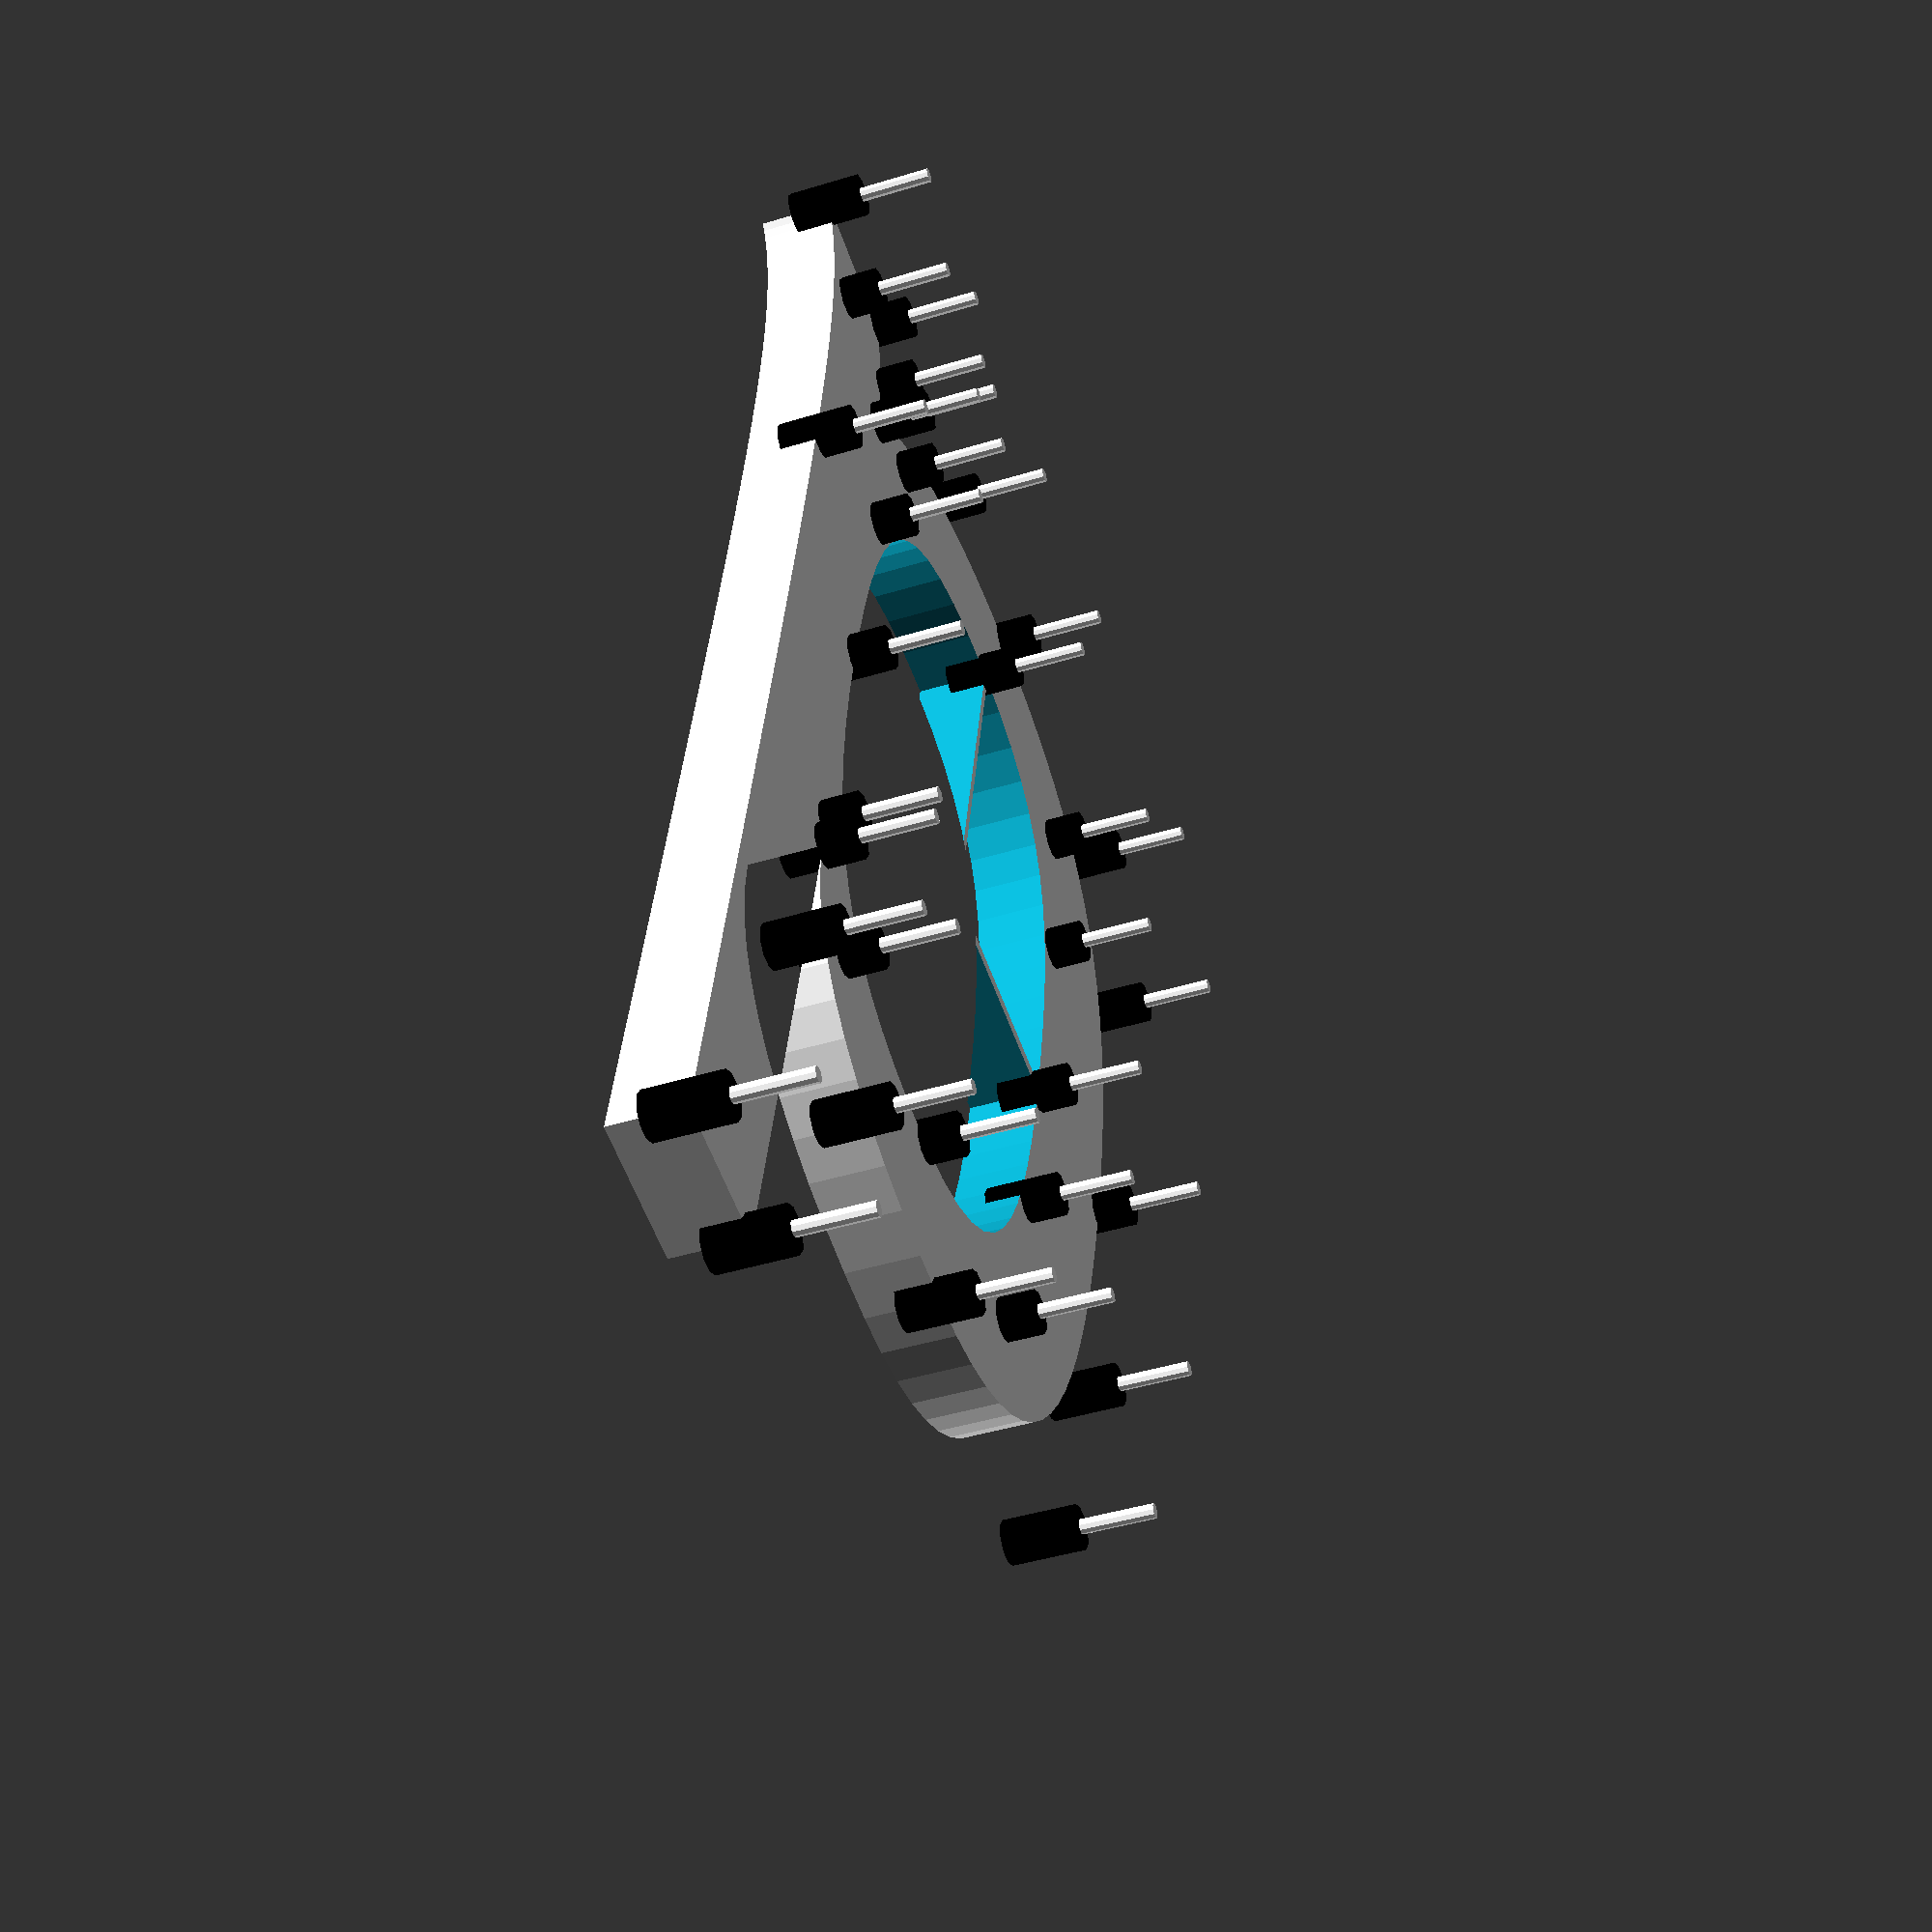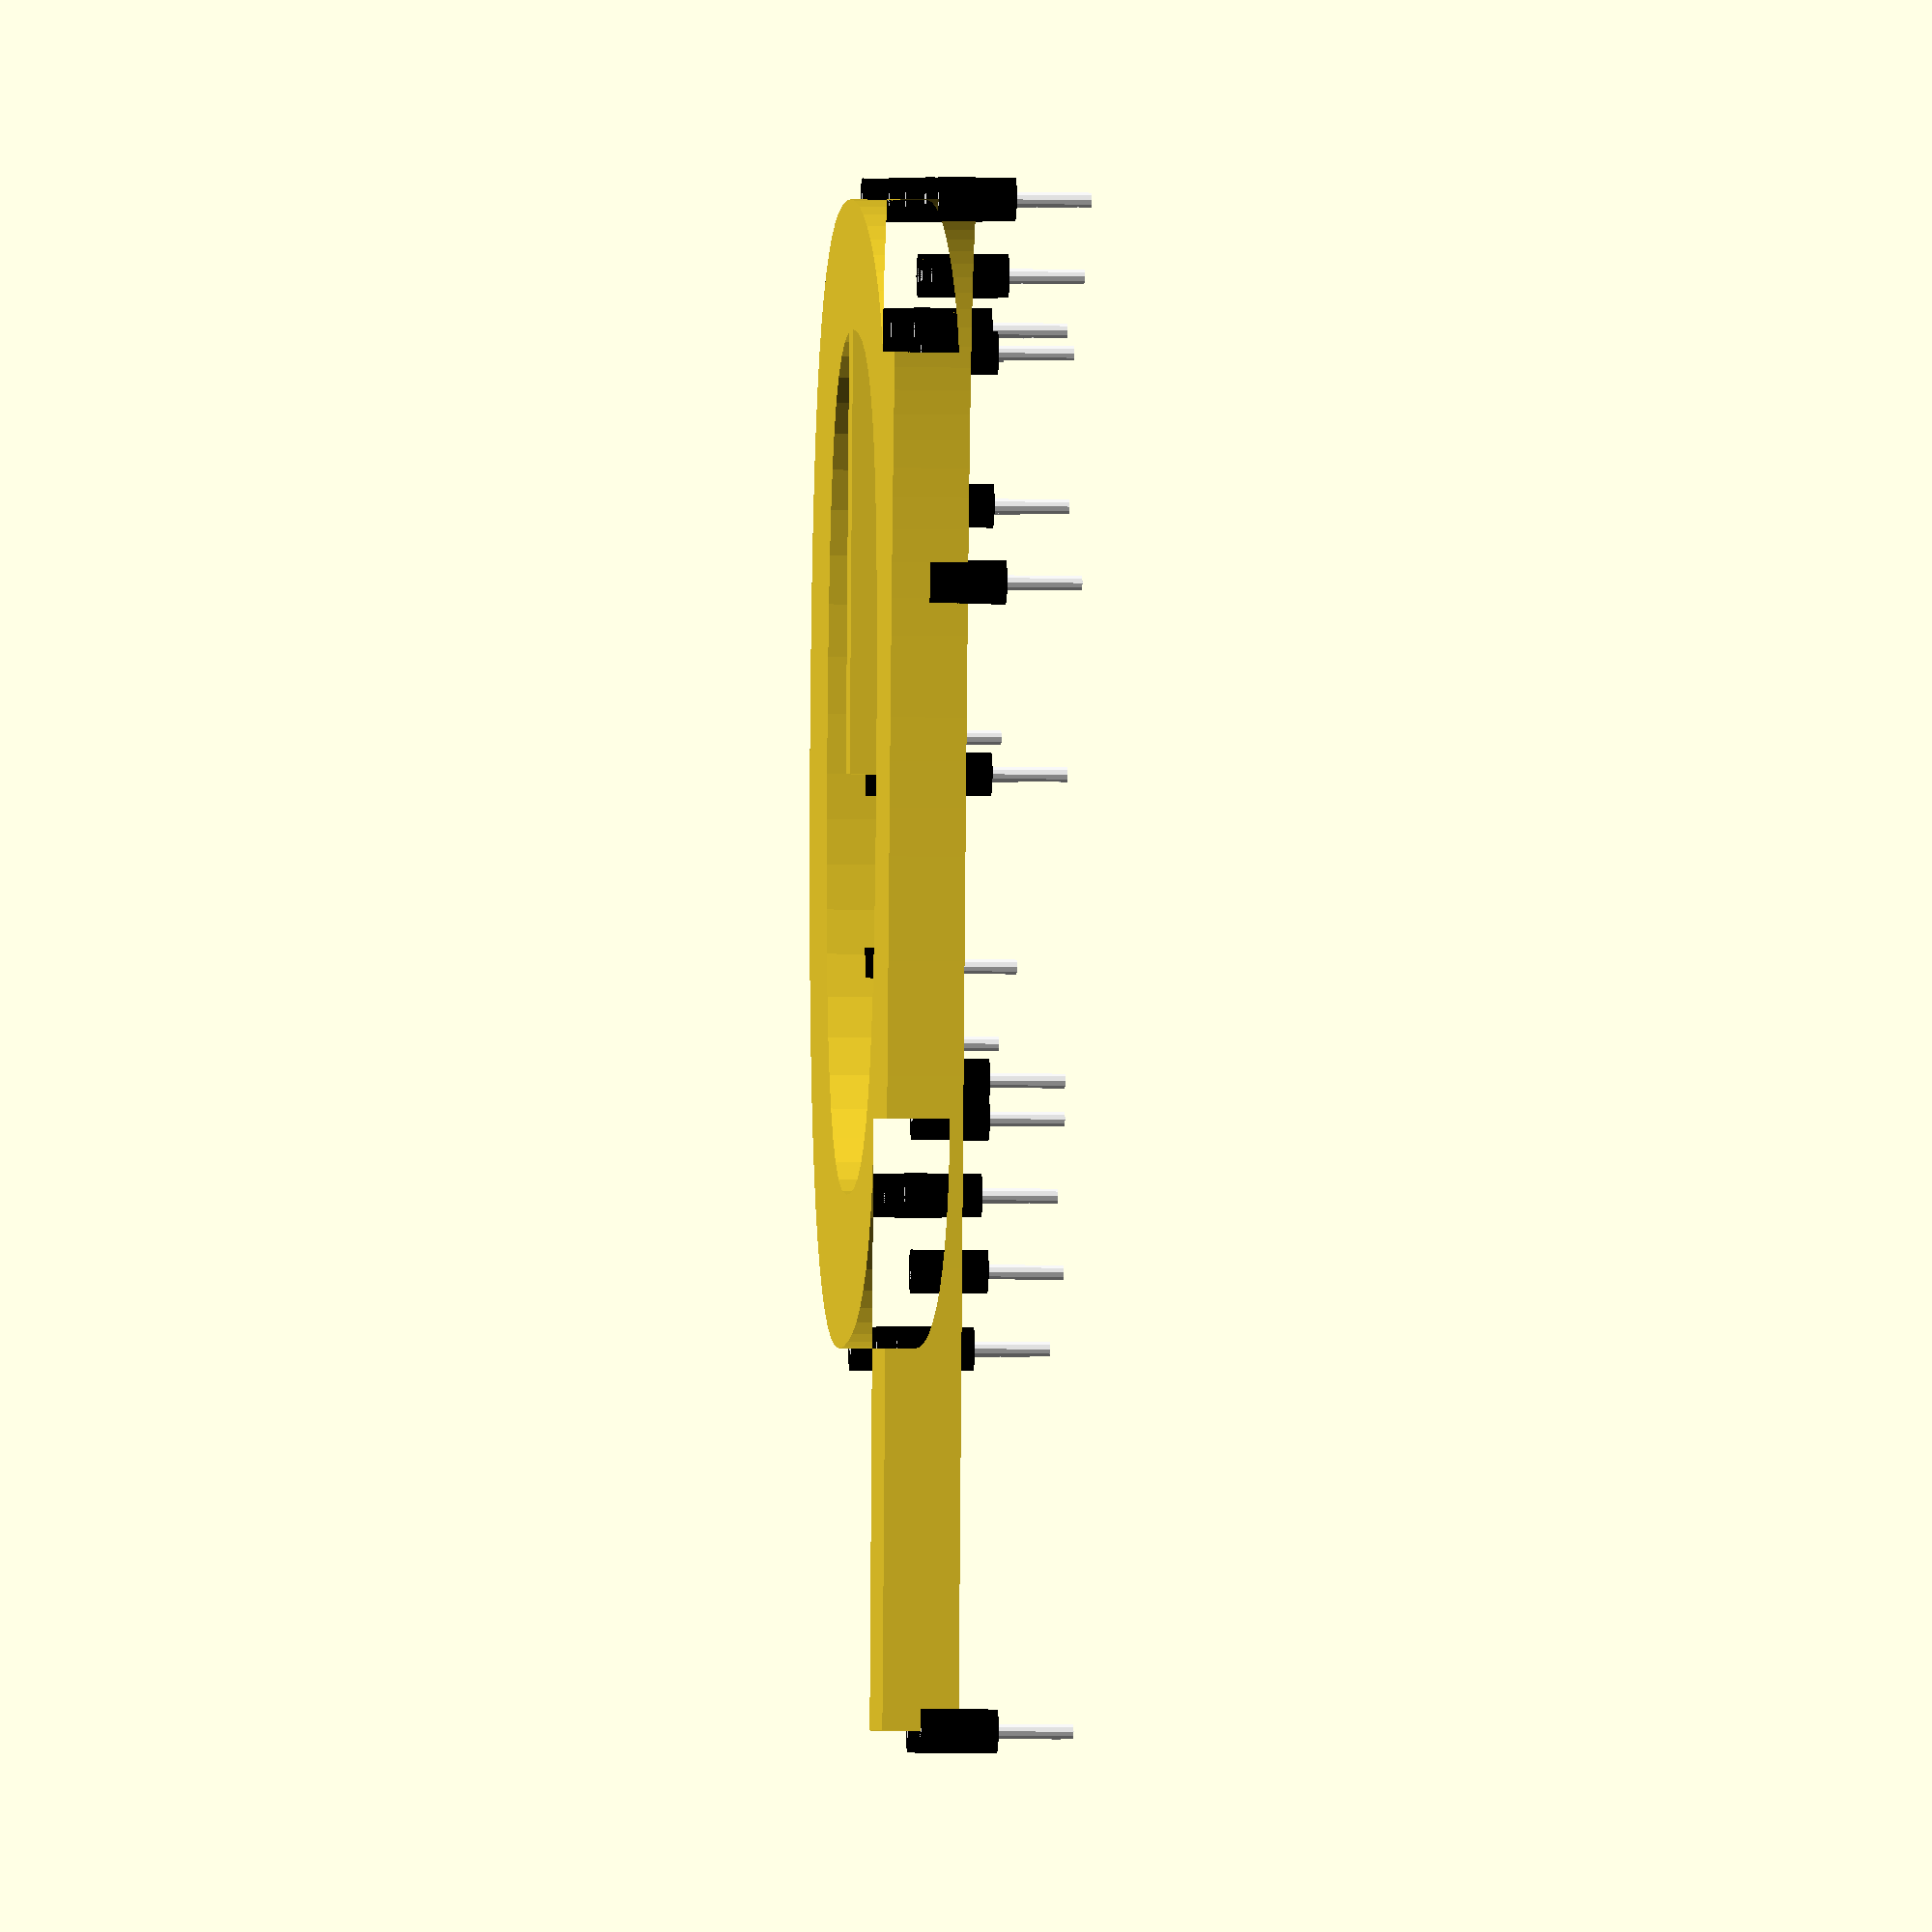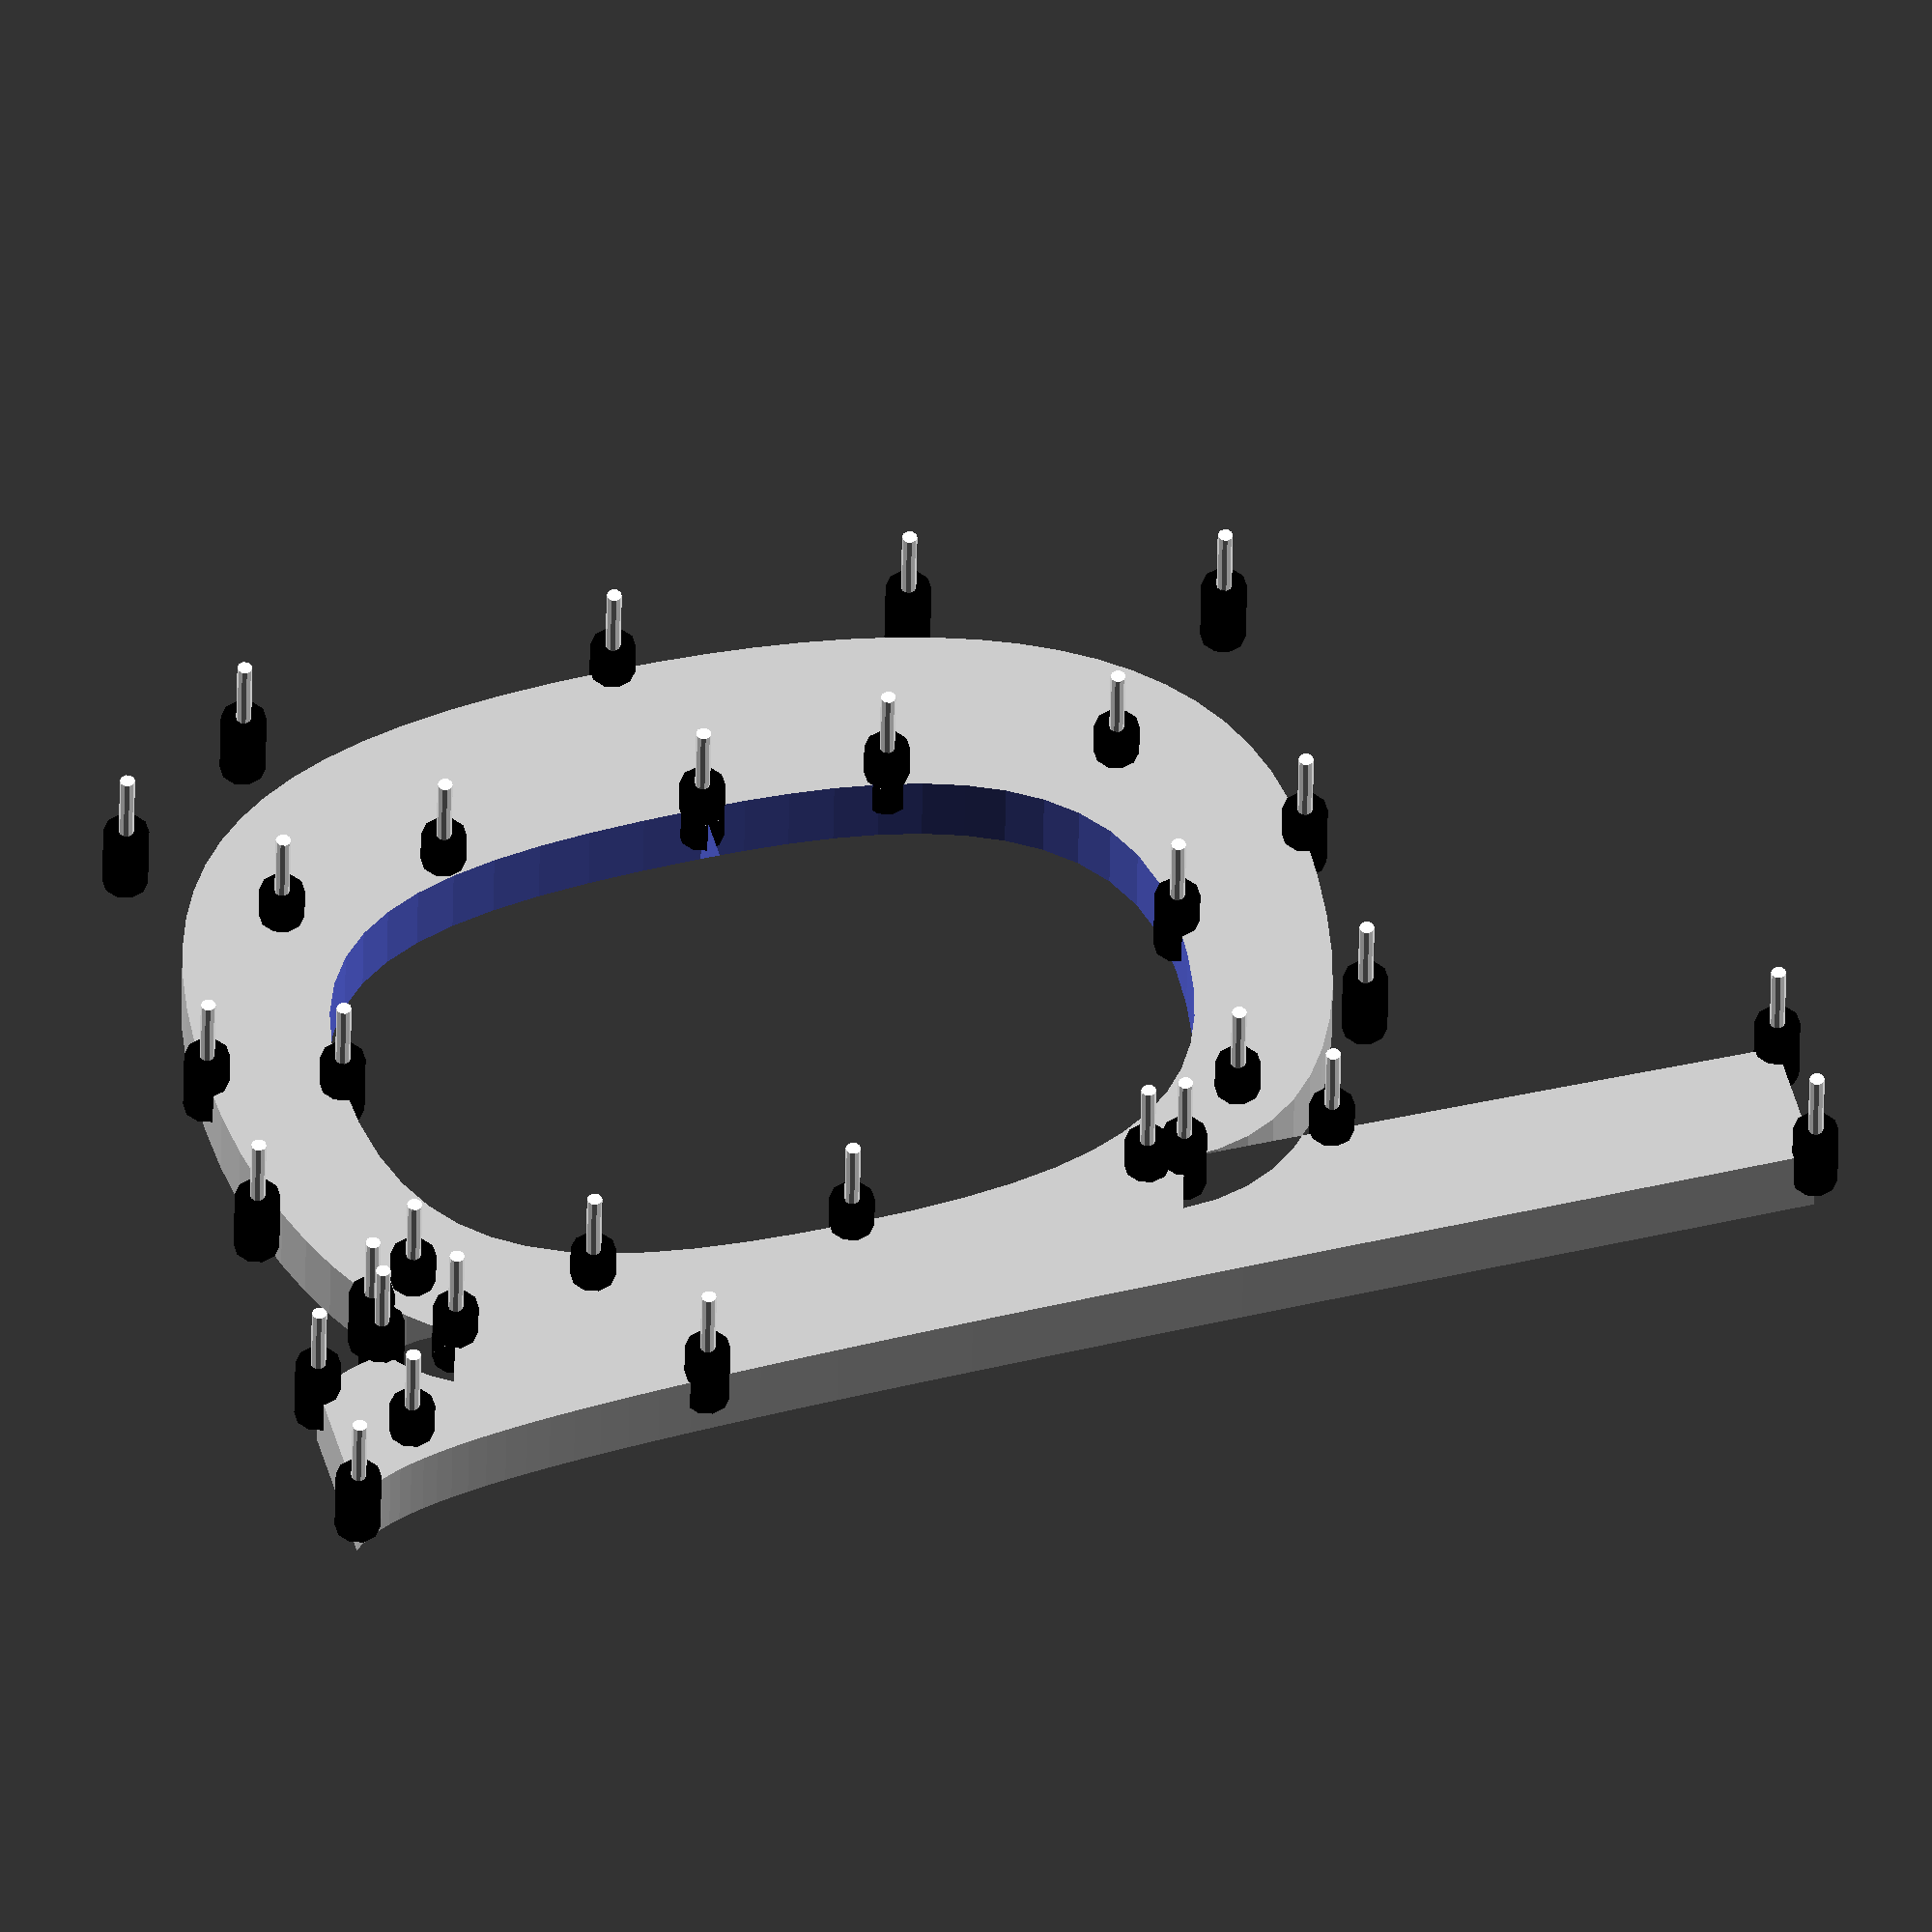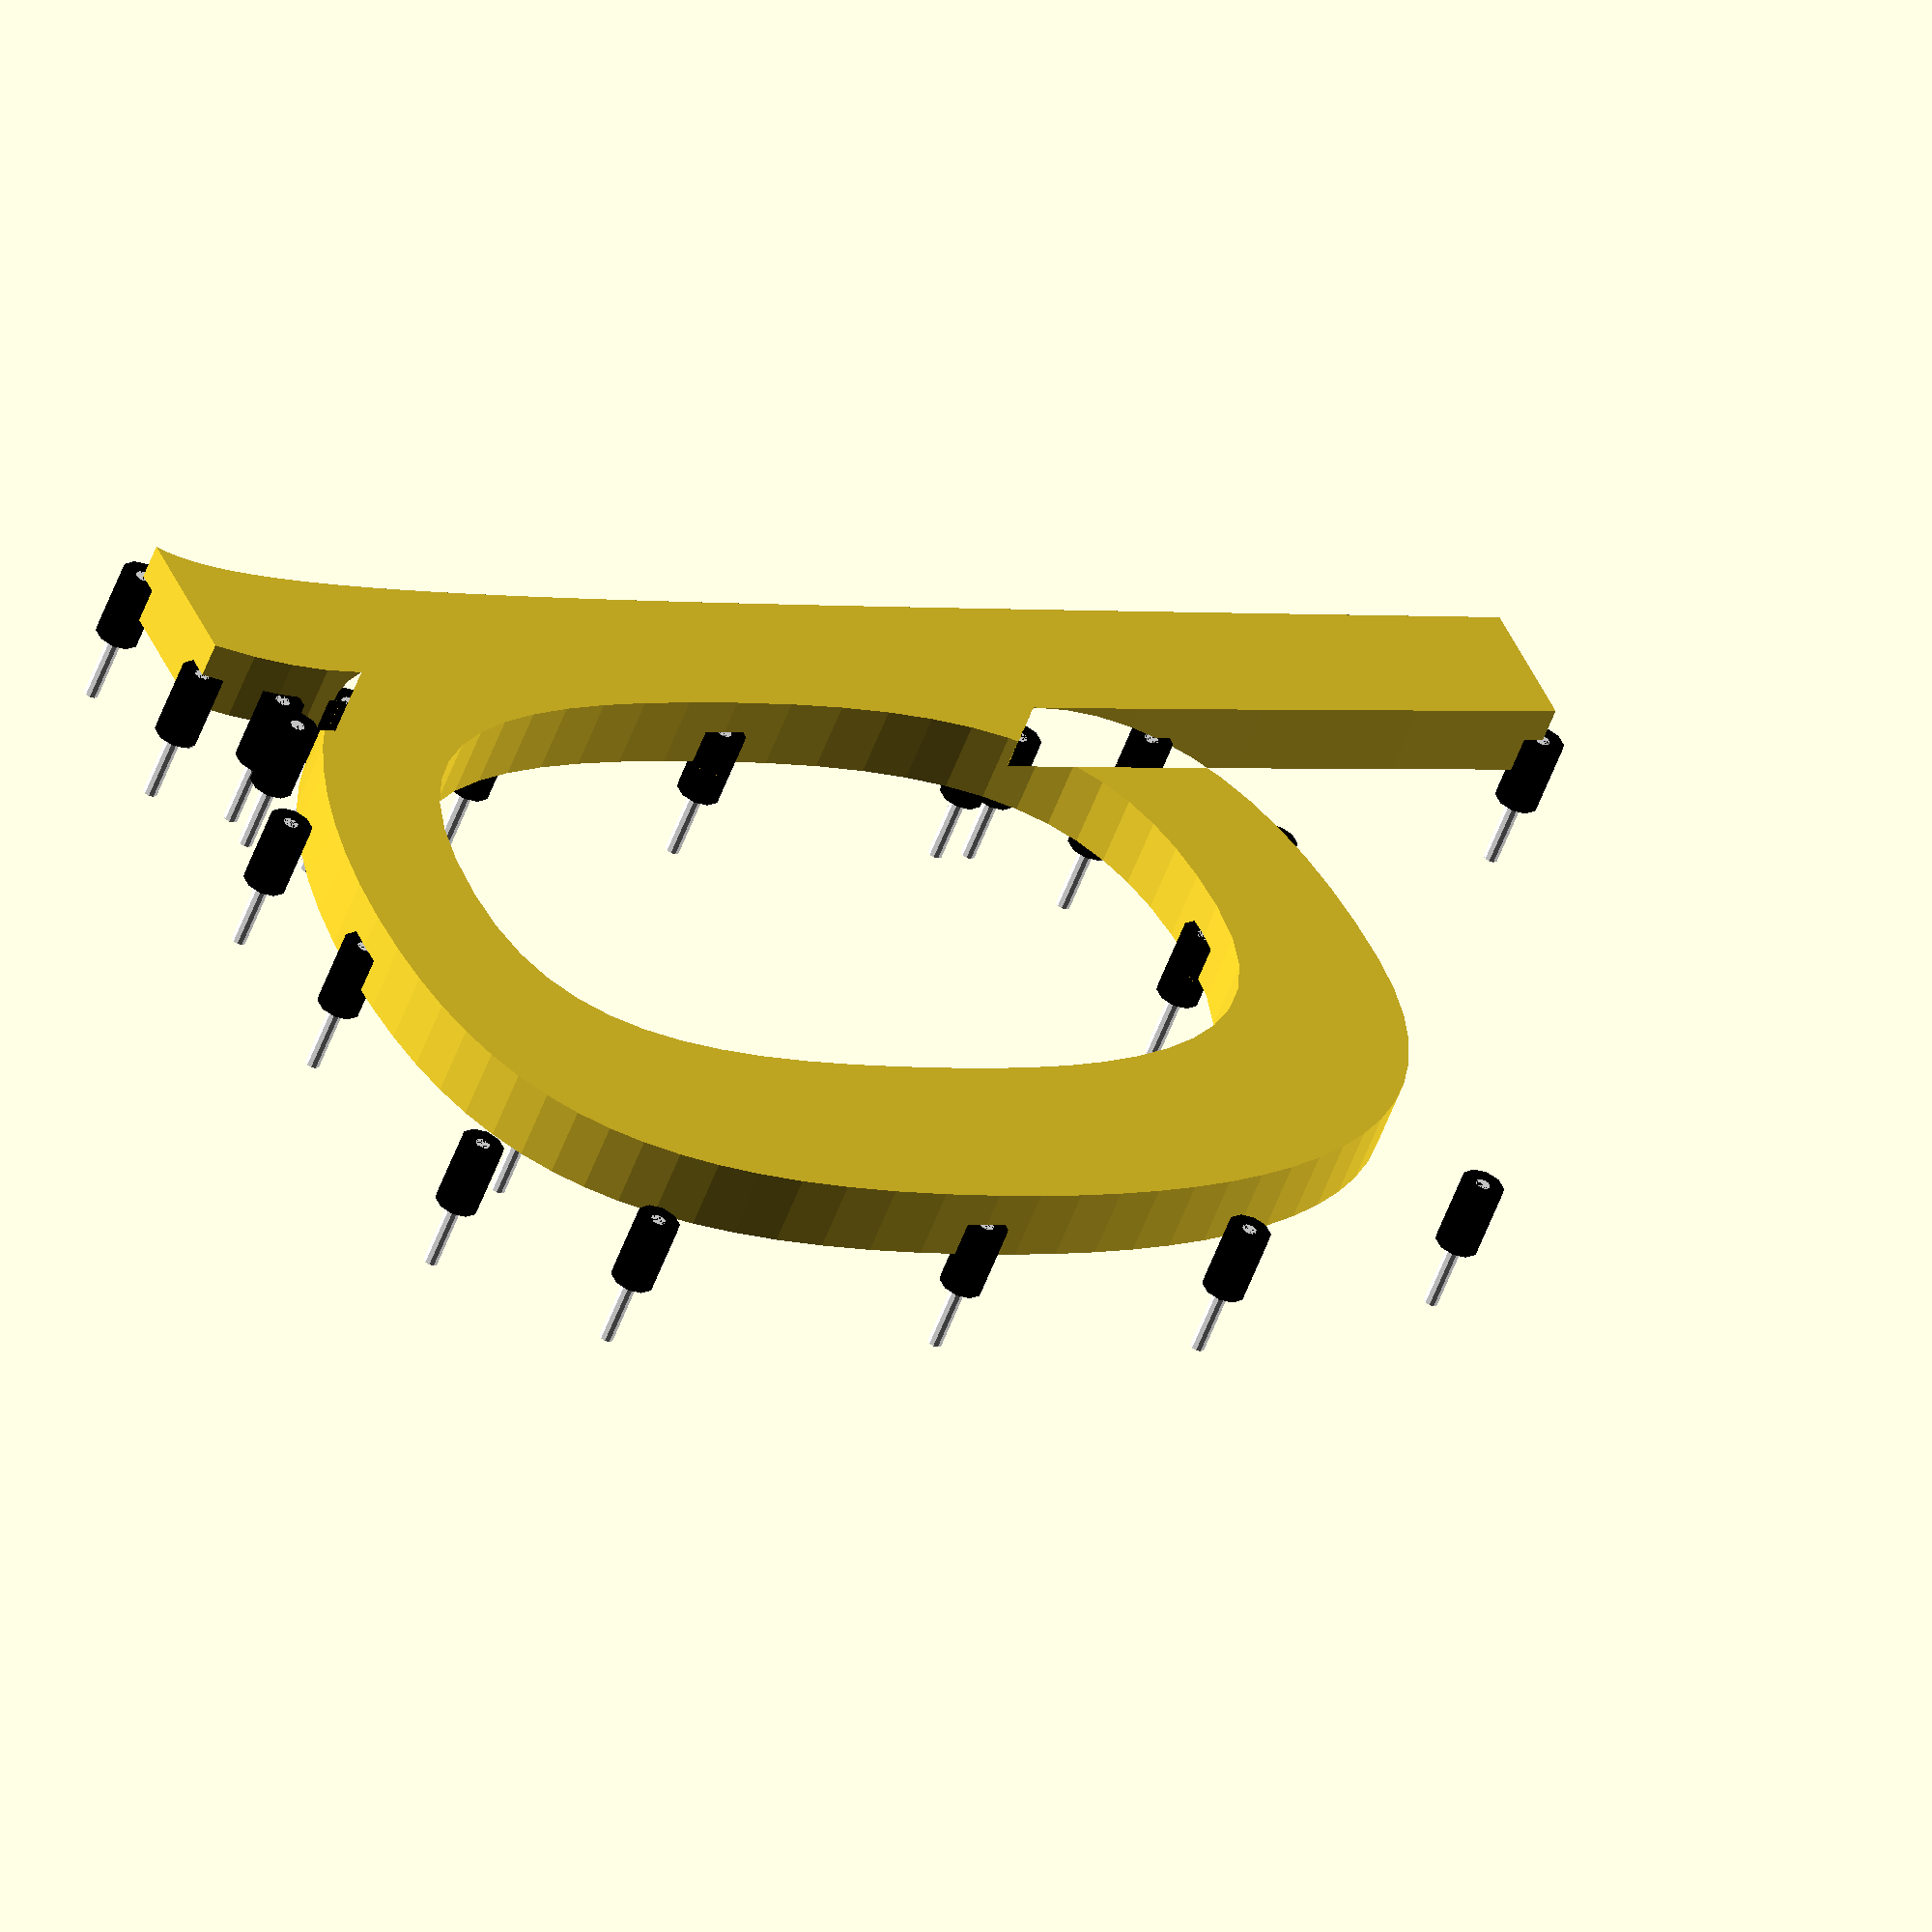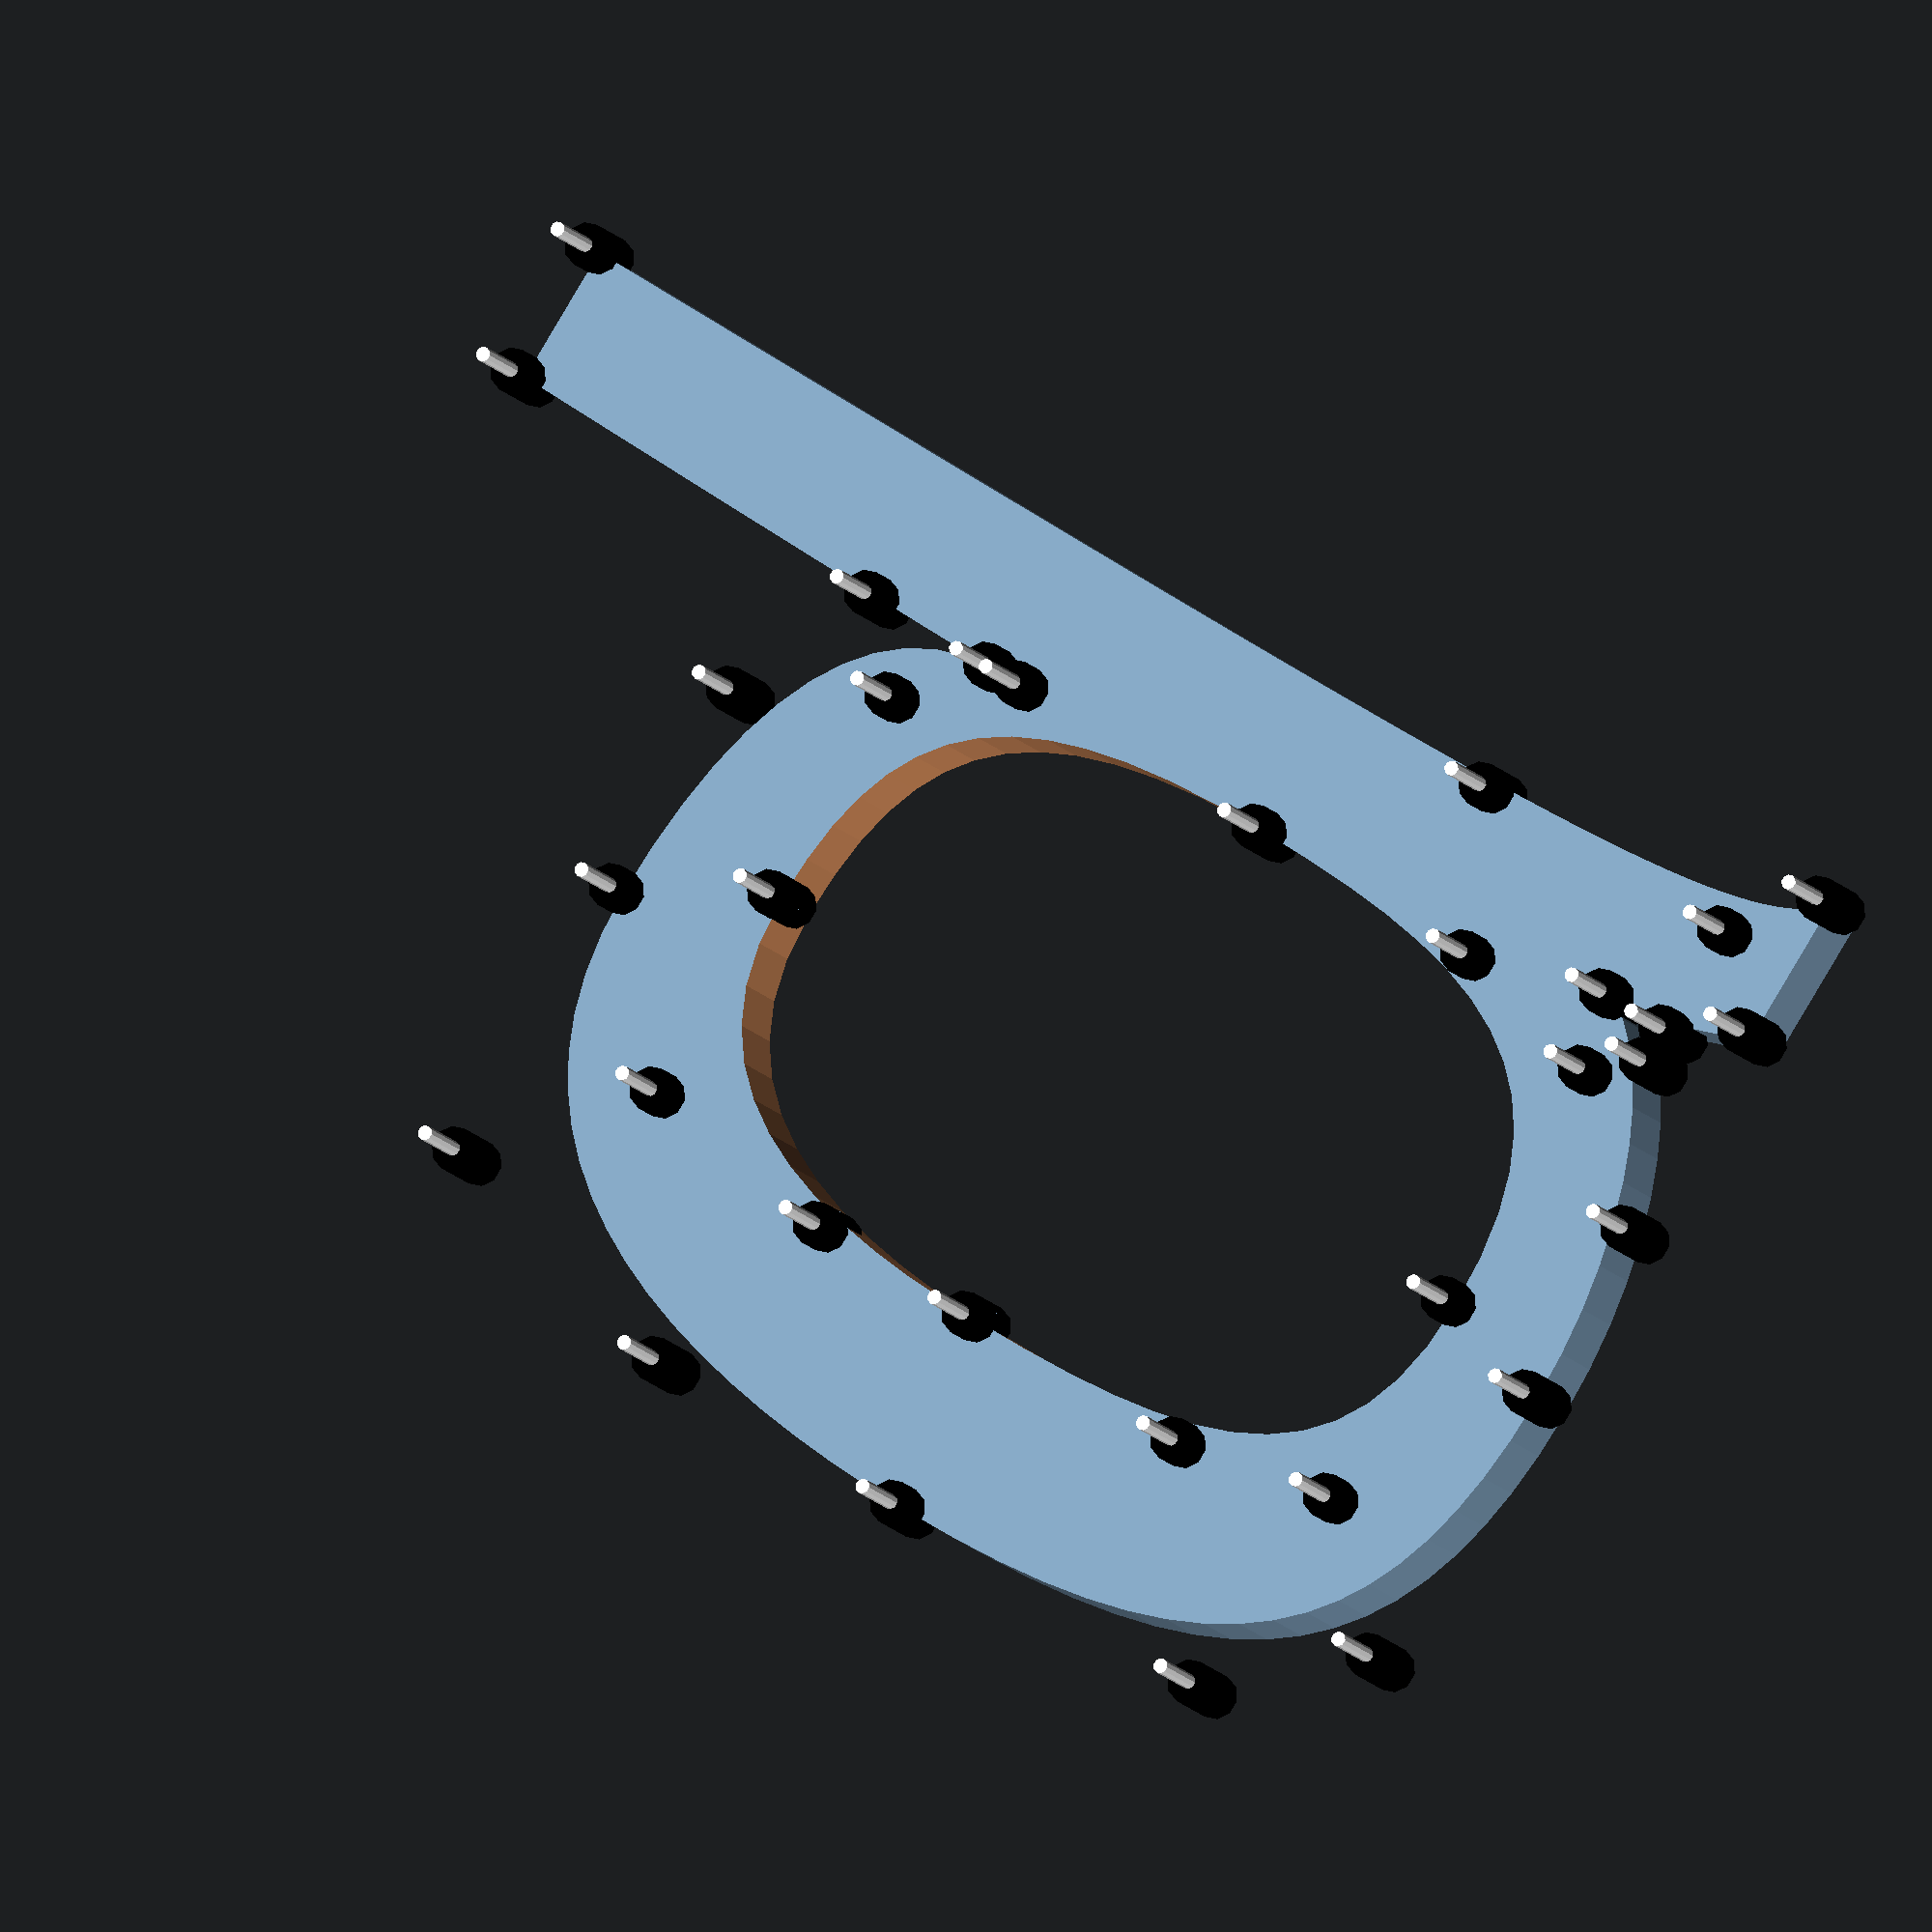
<openscad>
// variables
// roughly the size of straight parts of curves
fs = 0.5;

// points
// outside
p1 = [12, 20];
p2 = [12, 5];
p3 = [12, 1];
p4 = [13, 0];
p5 = [11, 0];
p6 = [10.5, 1];
p7 = [10.5, 2];
p8 = [10, 1];
p9 = [8, 0];
p10 = [5.5, 0];
p11 = [1.5, 0];
p12 = [0, 2];
p13 = [0, 7];
p14 = [0, 11];
p15 = [1, 15];
p16 = [5, 15];
p17 = [8, 15];
p18 = [10, 14];
p19 = [10, 12];
p20 = [10, 14];
p21 = [10.1, 20];

// inside
p22 = [10, 7.5];
p23 = [10, 4];
p24 = [9.5, 1.7];
p25 = [6, 1.7];
p26 = [3, 1.7];
p27 = [2.6, 4];
p28 = [2.6, 7.5];
p29 = [2.6, 10];
p30 = [3, 13];
p31 = [6, 13];
p32 = [9, 13];
p33 = [10, 11.5];

// displaying all defining points
for (i=[p1, p2, p3, p4, p5, p6, p7, p8, p9, p10, p11, p12, p13, p14, p15, 
    p16, p17, p18, p19, p20, p21, p22, p23, p24, p25, p26, p27, p28, p29, 
    p30, p31, p32, p33]) 
        {translate(i) color("black")cylinder(1, 0.3, 0.3, $fn=10);
        translate(i) color("white") cylinder(2, 0.1, 0.1, $fn=10);};

// functions and modules
function fn(a, b) = round(sqrt(pow(a[0]-b[0],2) + pow(a[1]-b[1], 2))/fs);
        
function b_pts(pts, n, idx) =
    len(pts)>2 ? 
        b_pts([for(i=[0:len(pts)-2])pts[i]], n, idx) * n*idx 
            + b_pts([for(i=[1:len(pts)-1])pts[i]], n, idx) * (1-n*idx)
        : pts[0] * n*idx 
            + pts[1] * (1-n*idx);

function b_curv(pts) =
    let (fn=fn(pts[0], pts[len(pts)-1]))
    [for (i= [0:fn]) concat(b_pts(pts, 1/fn, i))];
    
inside_points = concat(
    b_curv([p22, p23, p24, p25]), 
    b_curv([p25, p26, p27, p28]),
    b_curv([p28, p29, p30, p31]),
    b_curv([p31, p32, p33, p22]));

outside_points = concat(    
    b_curv([p21, p1]),
    b_curv([p19, p20, p21]),
    b_curv([p16, p17, p18, p19]),
    b_curv([p13, p14, p15, p16]),
    b_curv([p10, p11, p12, p13]),
    b_curv([p7, p8, p9, p10]),
    b_curv([p5, p6, p7]),
    b_curv([p4, p5]),
    b_curv([p1, p2, p3, p4]));
    
difference(){
    polygon(points = outside_points);
    polygon(points = inside_points); 
};













   
/*
module b_curve_rainbow(pts) 
    let (idx=fn(pts[0], pts[len(pts)-1]), n = 1/idx)
    for (i= [0:idx]) 
    color([
        cos(20*i)/2 + 0.5, 
        -sin(20*i)/2 + 0.5, 
        -cos(20*i)/2 + 0.5, 
        1])
    translate(b_pts(pts, n, i)) sphere(0.65, $fn=15);

//rainbow
// outside
b_curve_rainbow([p1, p2, p3, p4]);
b_curve_rainbow([p4, p5]);
b_curve_rainbow([p5, p6, p7]);
b_curve_rainbow([p7, p8, p9, p10]);
b_curve_rainbow([p10, p11, p12, p13]);
b_curve_rainbow([p13, p14, p15, p16]);
b_curve_rainbow([p16, p17, p18, p19]);
b_curve_rainbow([p19, p20, p21]);
b_curve_rainbow([p21, p1]);
// inside
b_curve_rainbow([p22, p23, p24, p25]);
b_curve_rainbow([p25, p26, p27, p28]);
b_curve_rainbow([p28, p29, p30, p31]);
b_curve_rainbow([p31, p32, p33, p22]);*/
</openscad>
<views>
elev=43.8 azim=191.9 roll=289.8 proj=p view=solid
elev=185.1 azim=355.0 roll=275.0 proj=o view=wireframe
elev=220.9 azim=254.7 roll=180.9 proj=o view=wireframe
elev=54.4 azim=294.2 roll=160.1 proj=o view=wireframe
elev=12.6 azim=303.3 roll=21.4 proj=o view=solid
</views>
